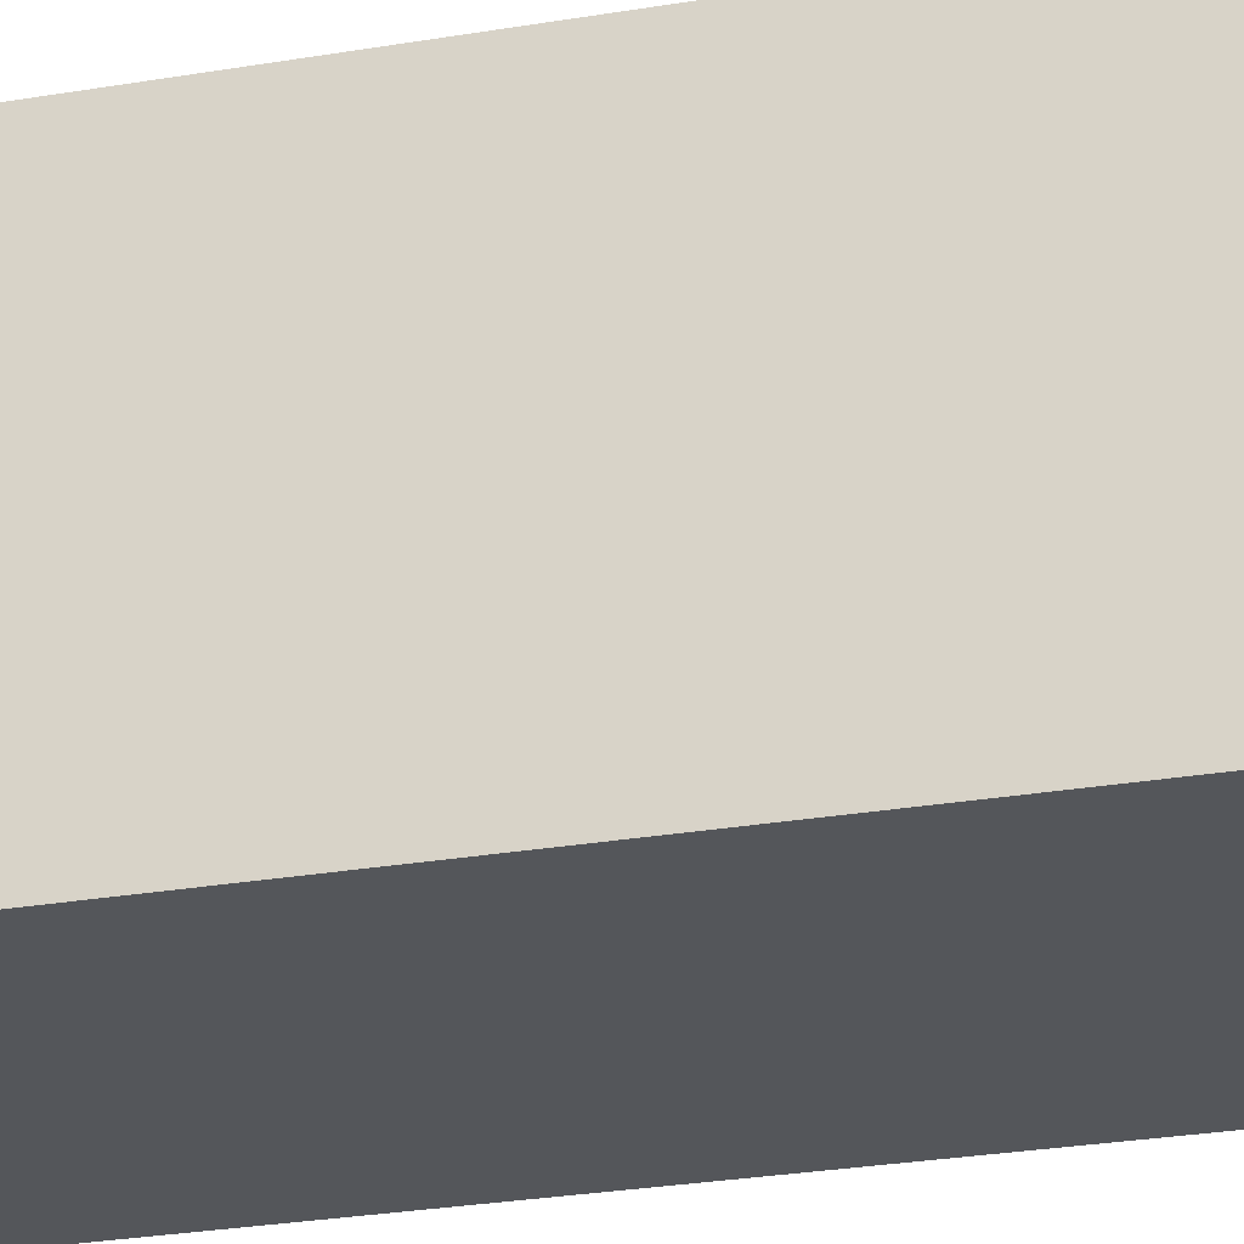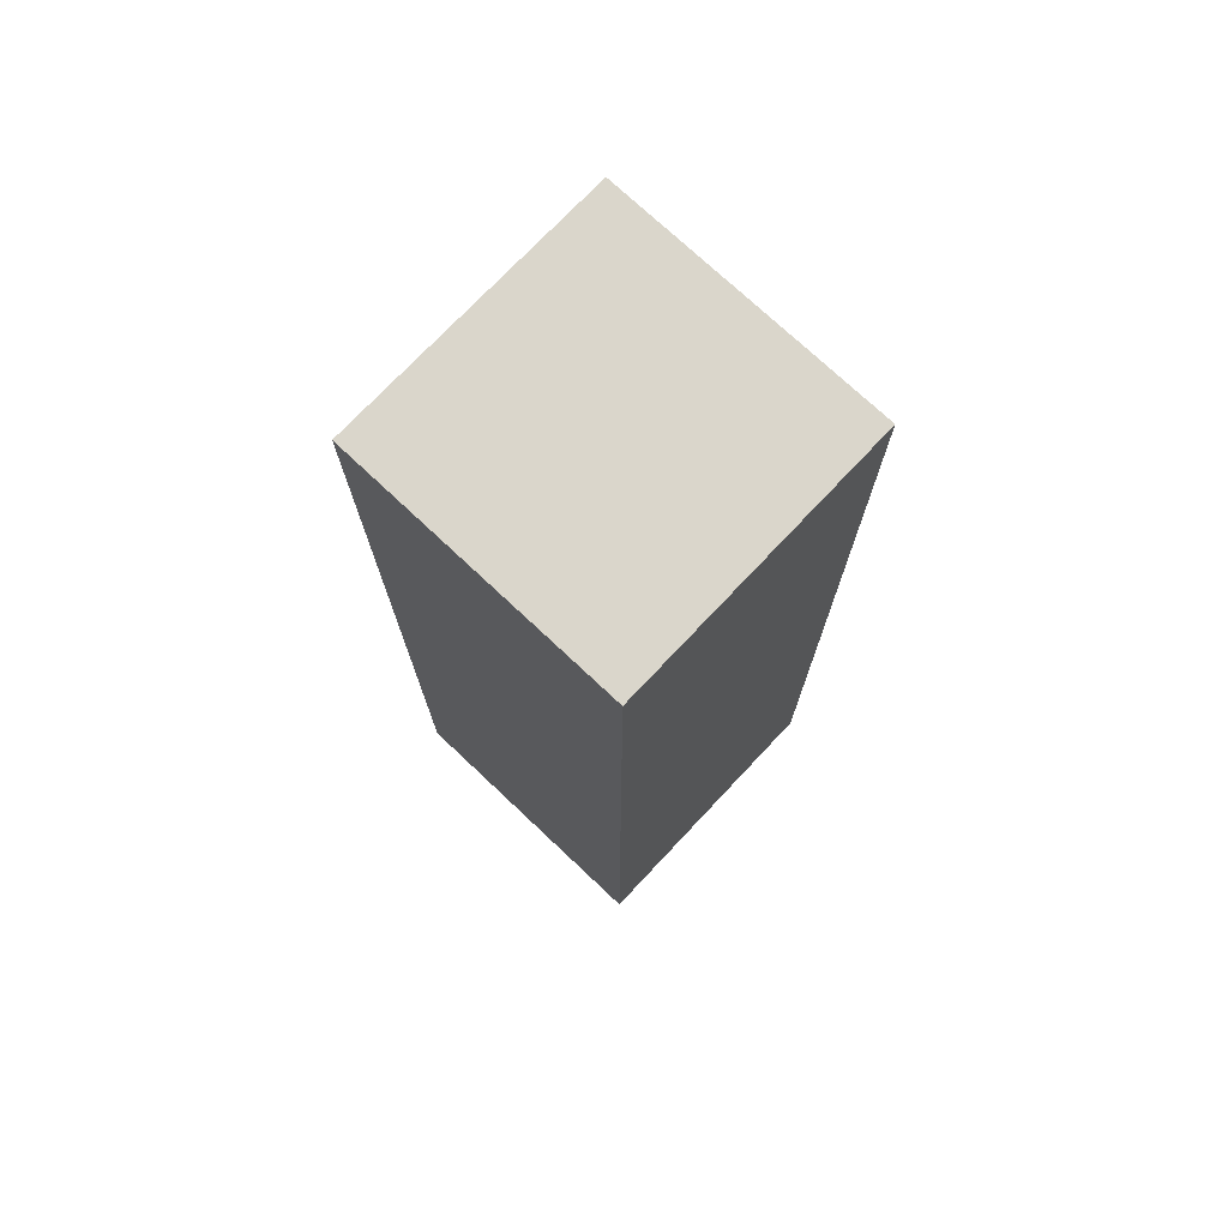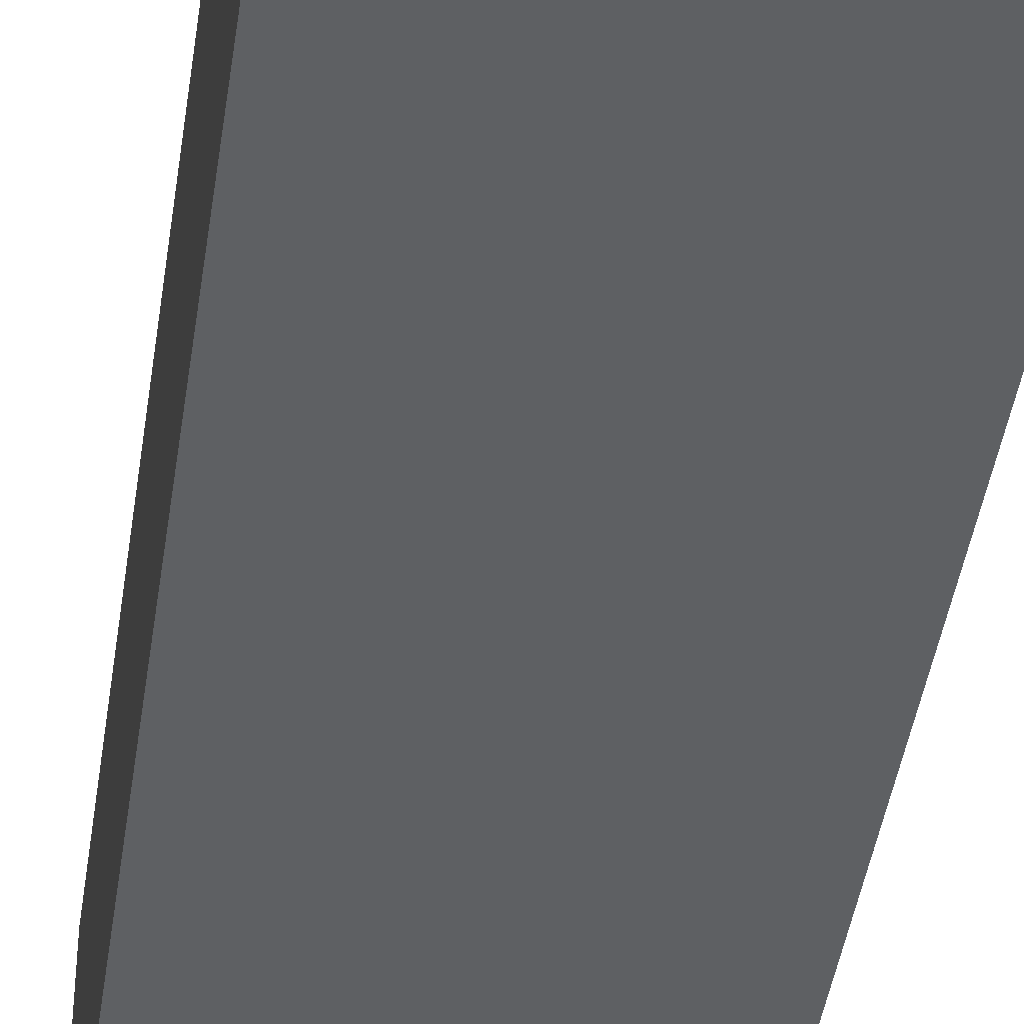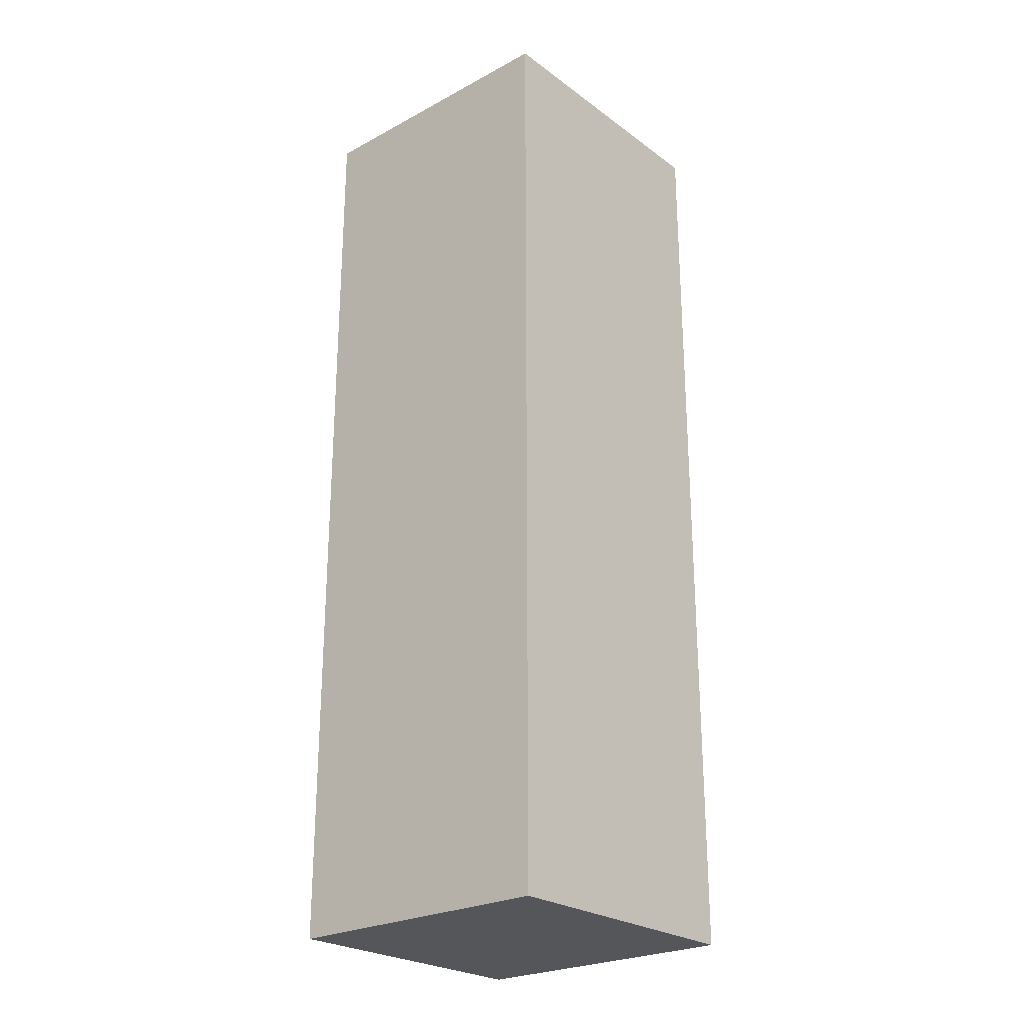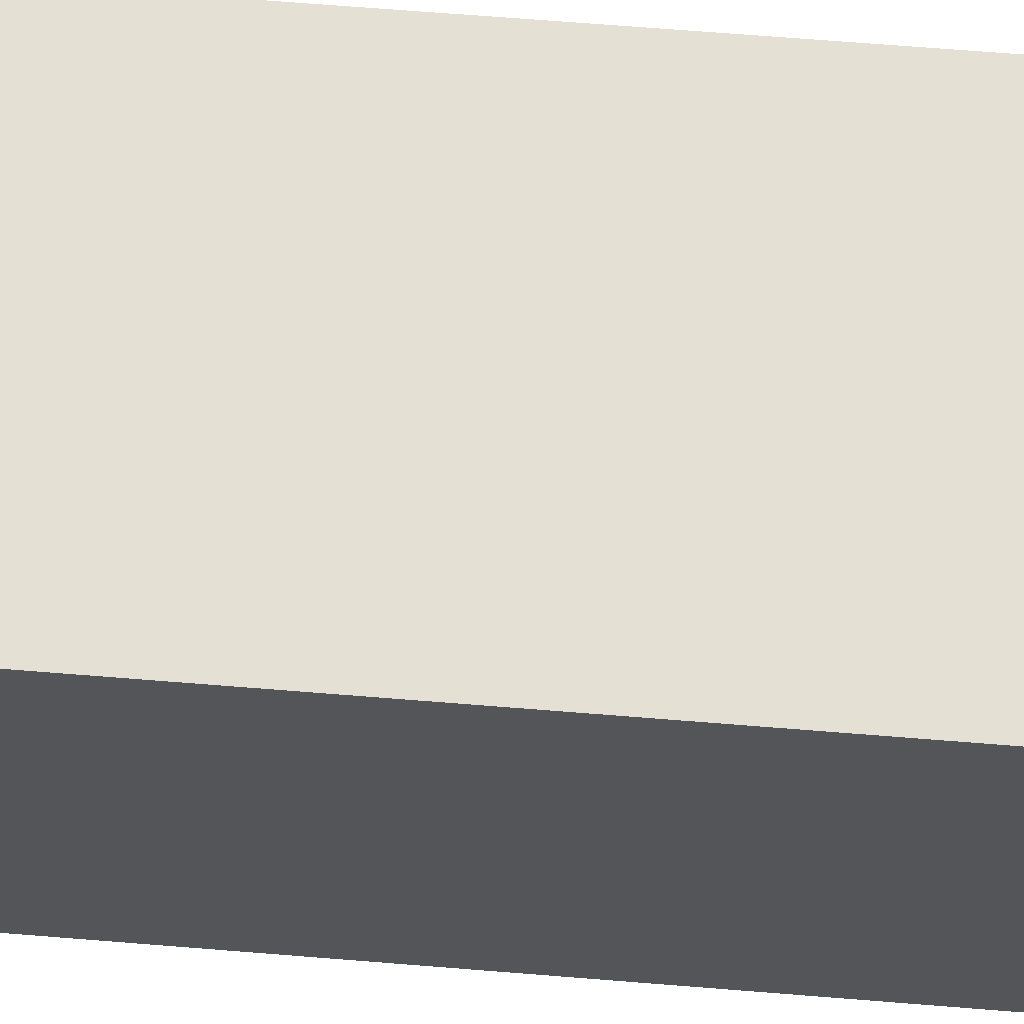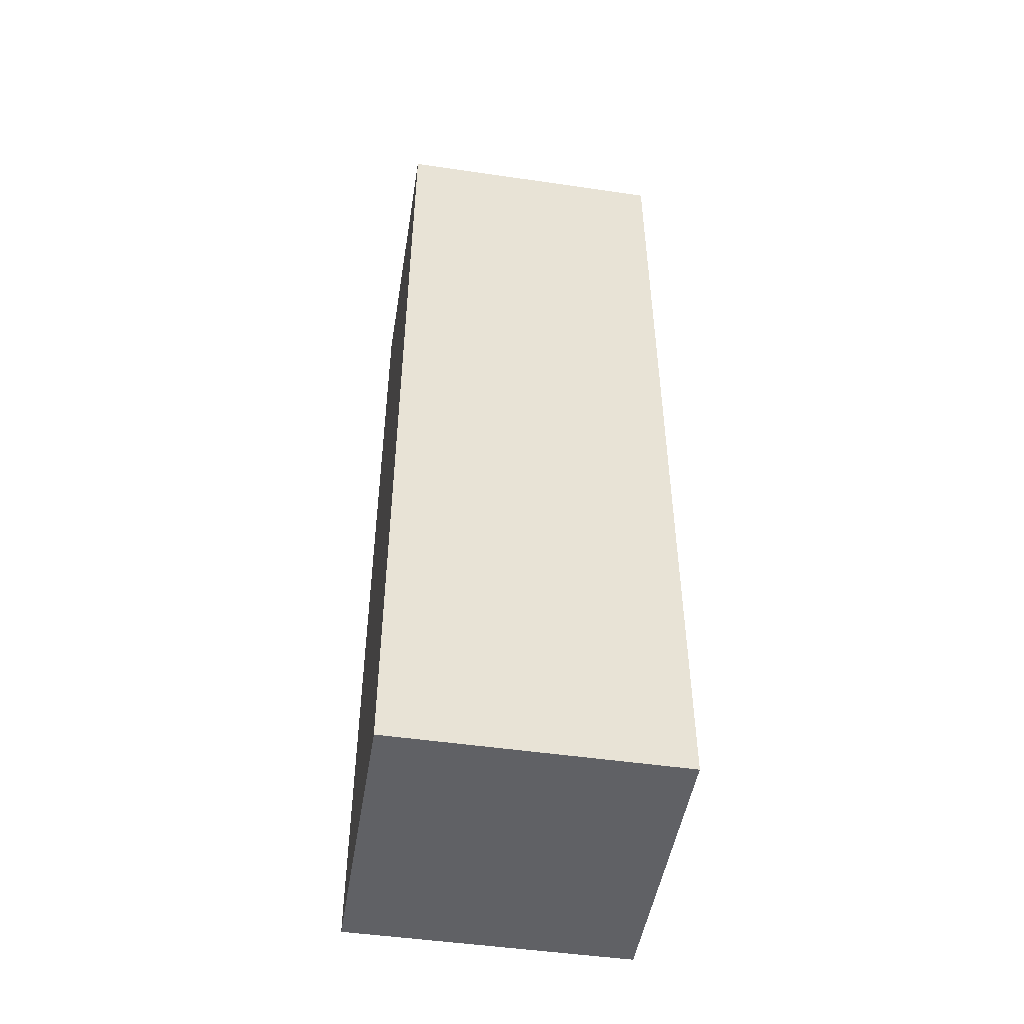
<metadata>
{"format":"obj","ext":"obj","renderer":"f3d","projection":"perspective","resolution":1024,"background":"white","views":[{"elev":-25.7,"azim":-74.4,"up":"+Z"},{"elev":74.1,"azim":-136.7,"up":"+Y"},{"elev":-42.7,"azim":-8.2,"up":"+Z"},{"elev":-25.1,"azim":130.8,"up":"+Y"},{"elev":65.3,"azim":-85.3,"up":"+Z"},{"elev":-48.8,"azim":170.8,"up":"+Y"}]}
</metadata>
<code>
o
v 0.2 -0.5 0.5
v 0.2 -0.5 0.2
v 0.2 0.5 0.5
v 0.2 0.5 0.2
v 0.5 -0.5 0.5
v 0.5 -0.5 0.2
v 0.5 0.5 0.5
v 0.5 0.5 0.2
v 0.2 -0.5 0.5
v 0.2 0.5 0.5
v 0.5 -0.5 0.5
v 0.5 0.5 0.5
v 0.2 -0.5 0.2
v 0.2 0.5 0.2
v 0.5 -0.5 0.2
v 0.5 0.5 0.2
v 0.2 -0.5 0.5
v 0.5 -0.5 0.5
v 0.2 -0.5 0.2
v 0.5 -0.5 0.2
v 0.2 0.5 0.5
v 0.5 0.5 0.5
v 0.2 0.5 0.2
v 0.5 0.5 0.2
f 3 2 1
f 4 2 3
f 5 6 7
f 7 6 8
f 11 10 9
f 12 10 11
f 13 14 15
f 15 14 16
f 19 18 17
f 20 18 19
f 21 22 23
f 23 22 24

</code>
